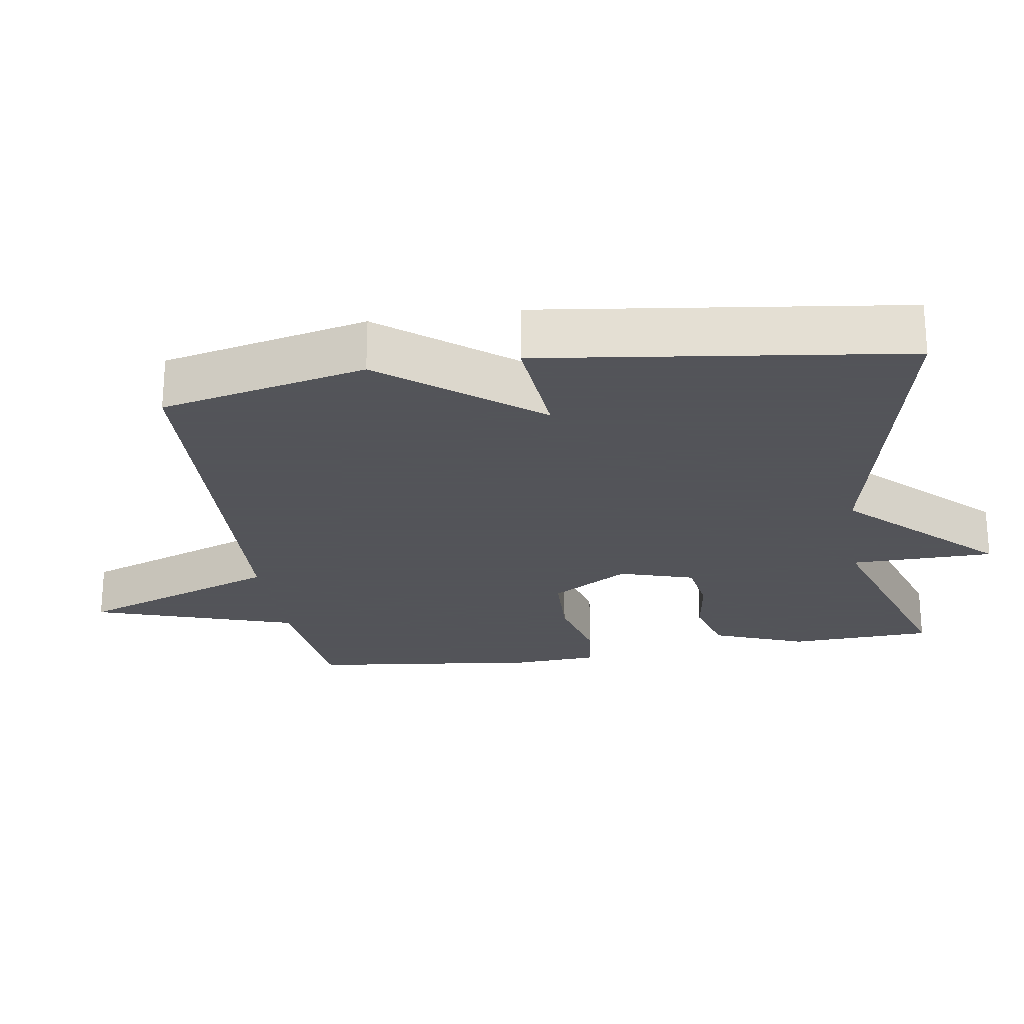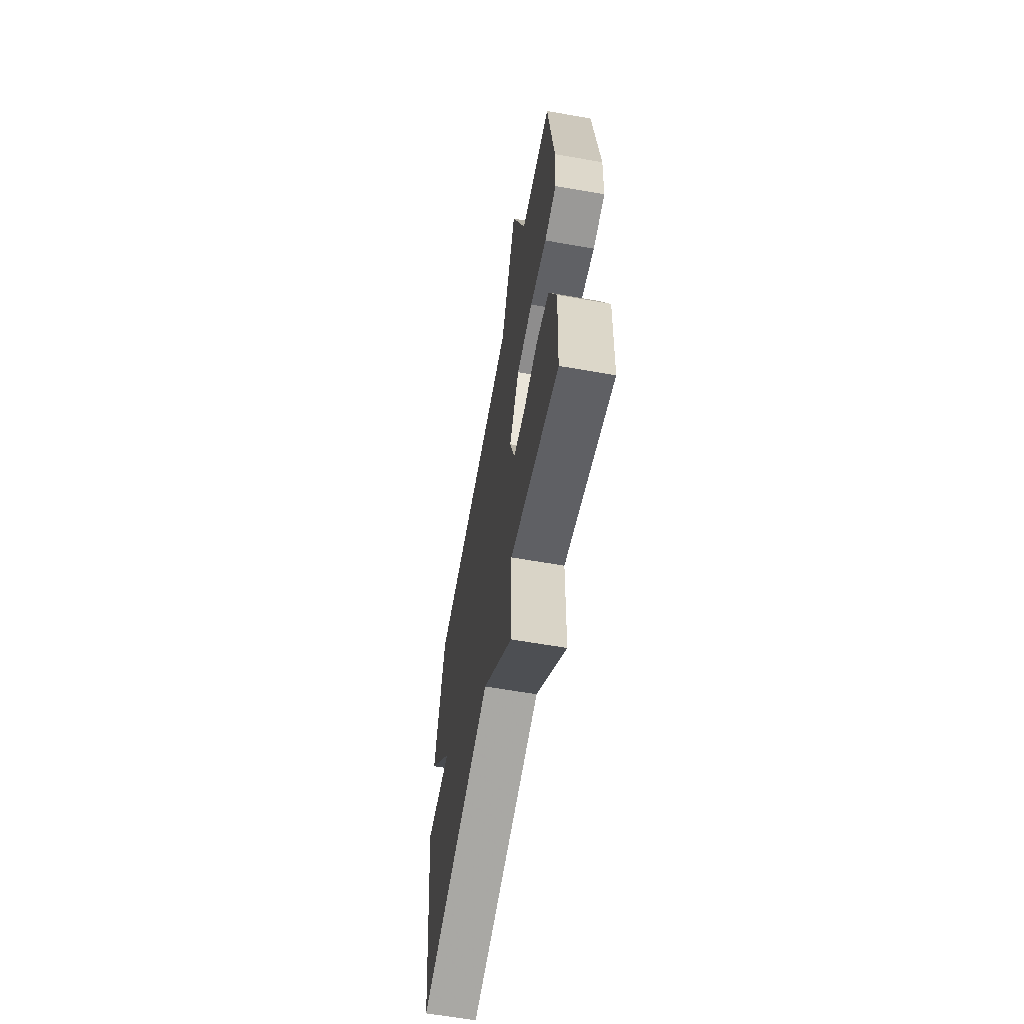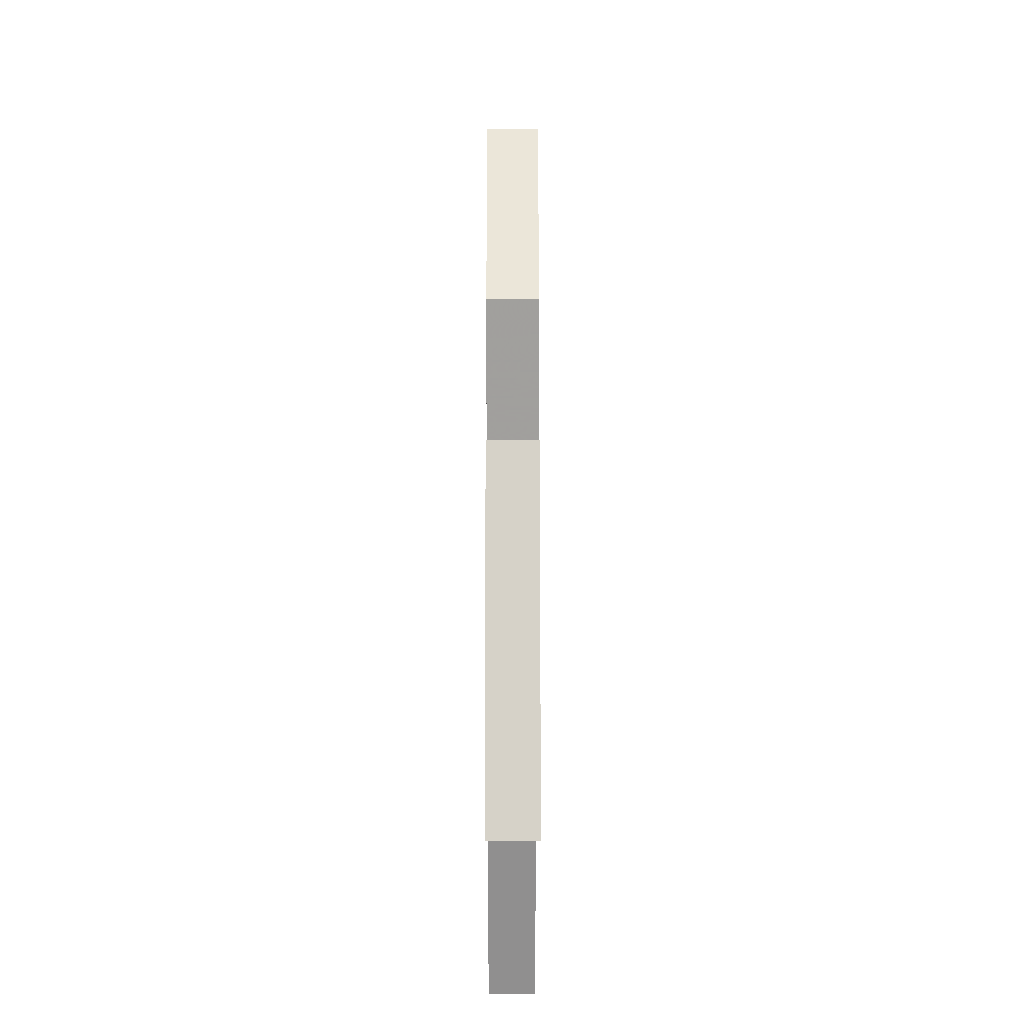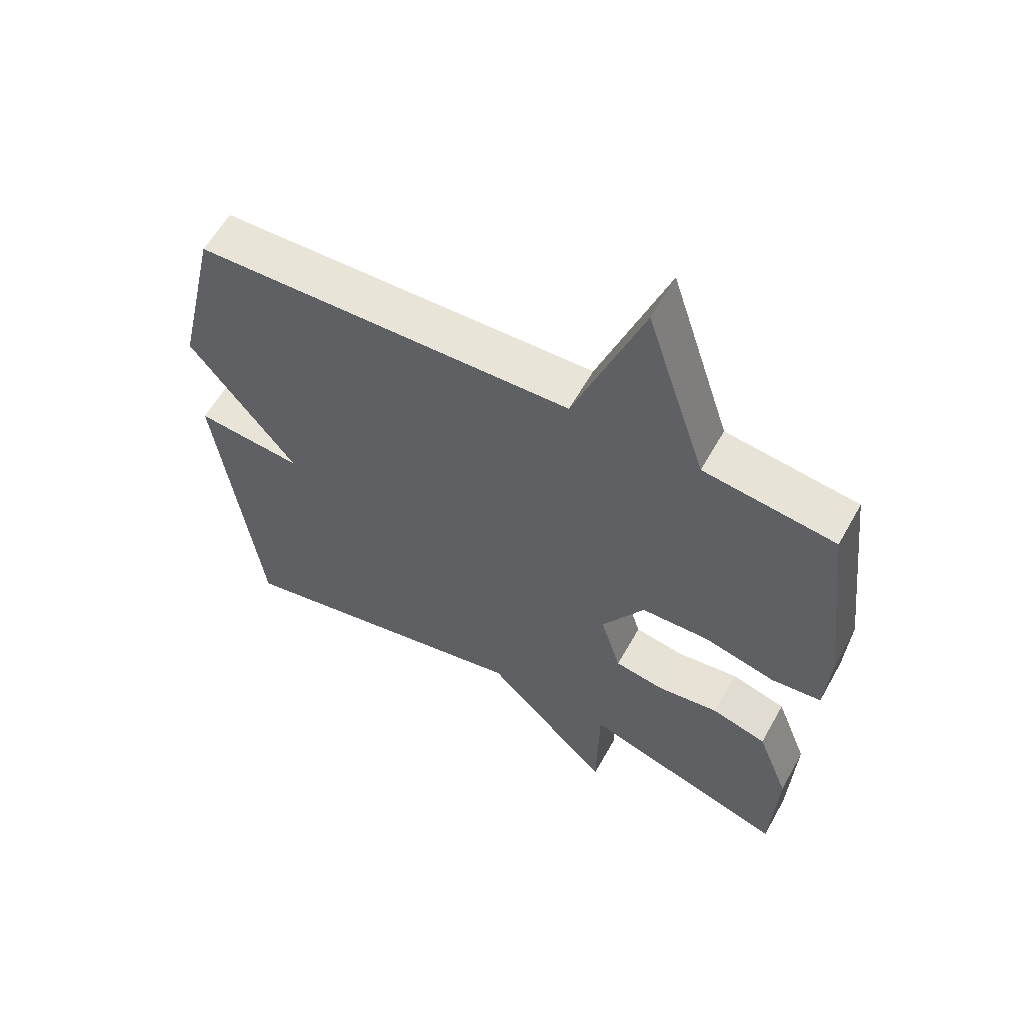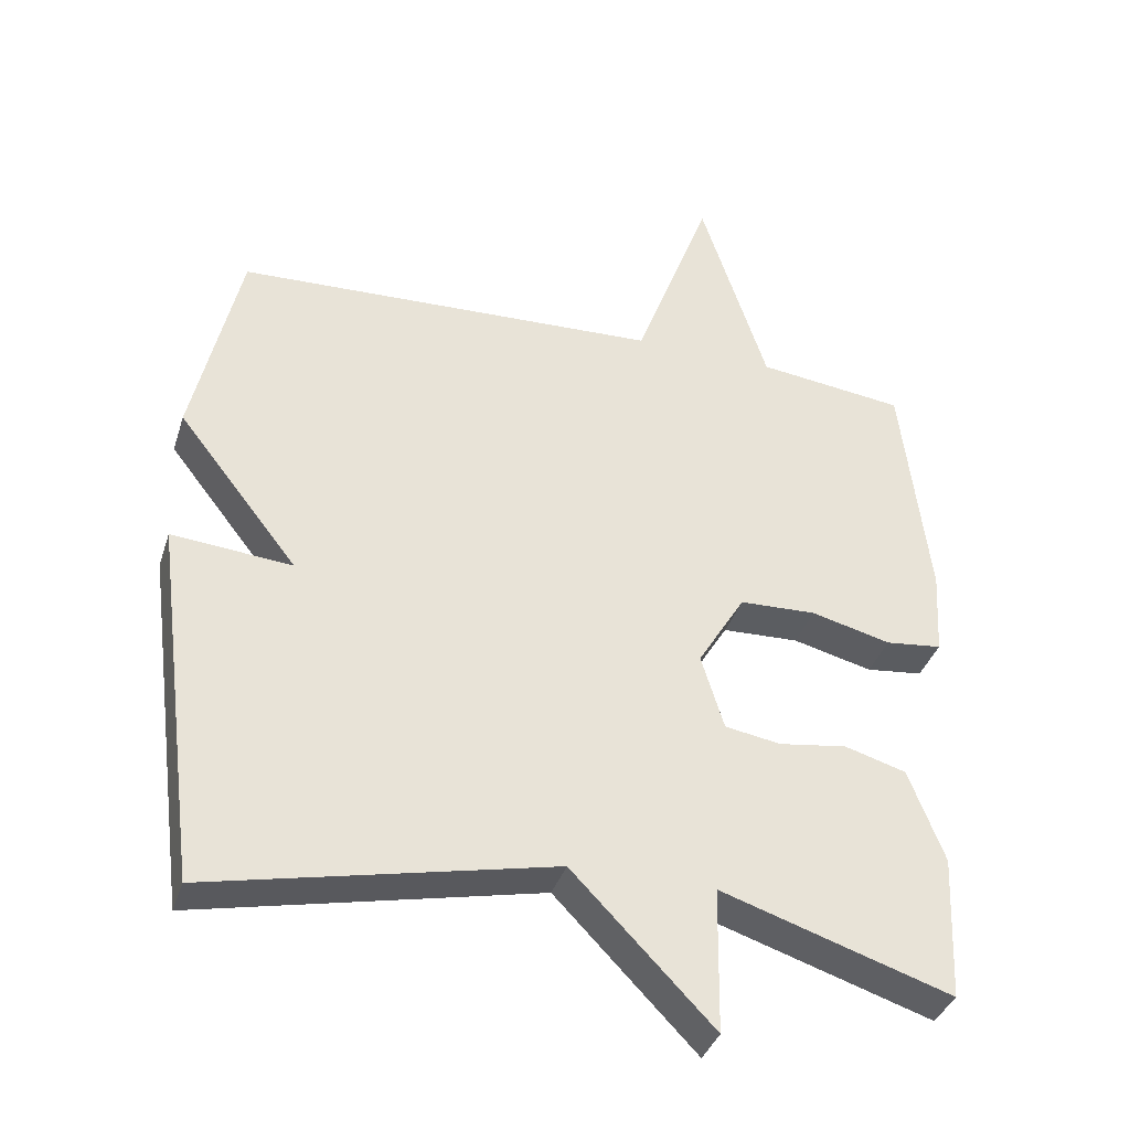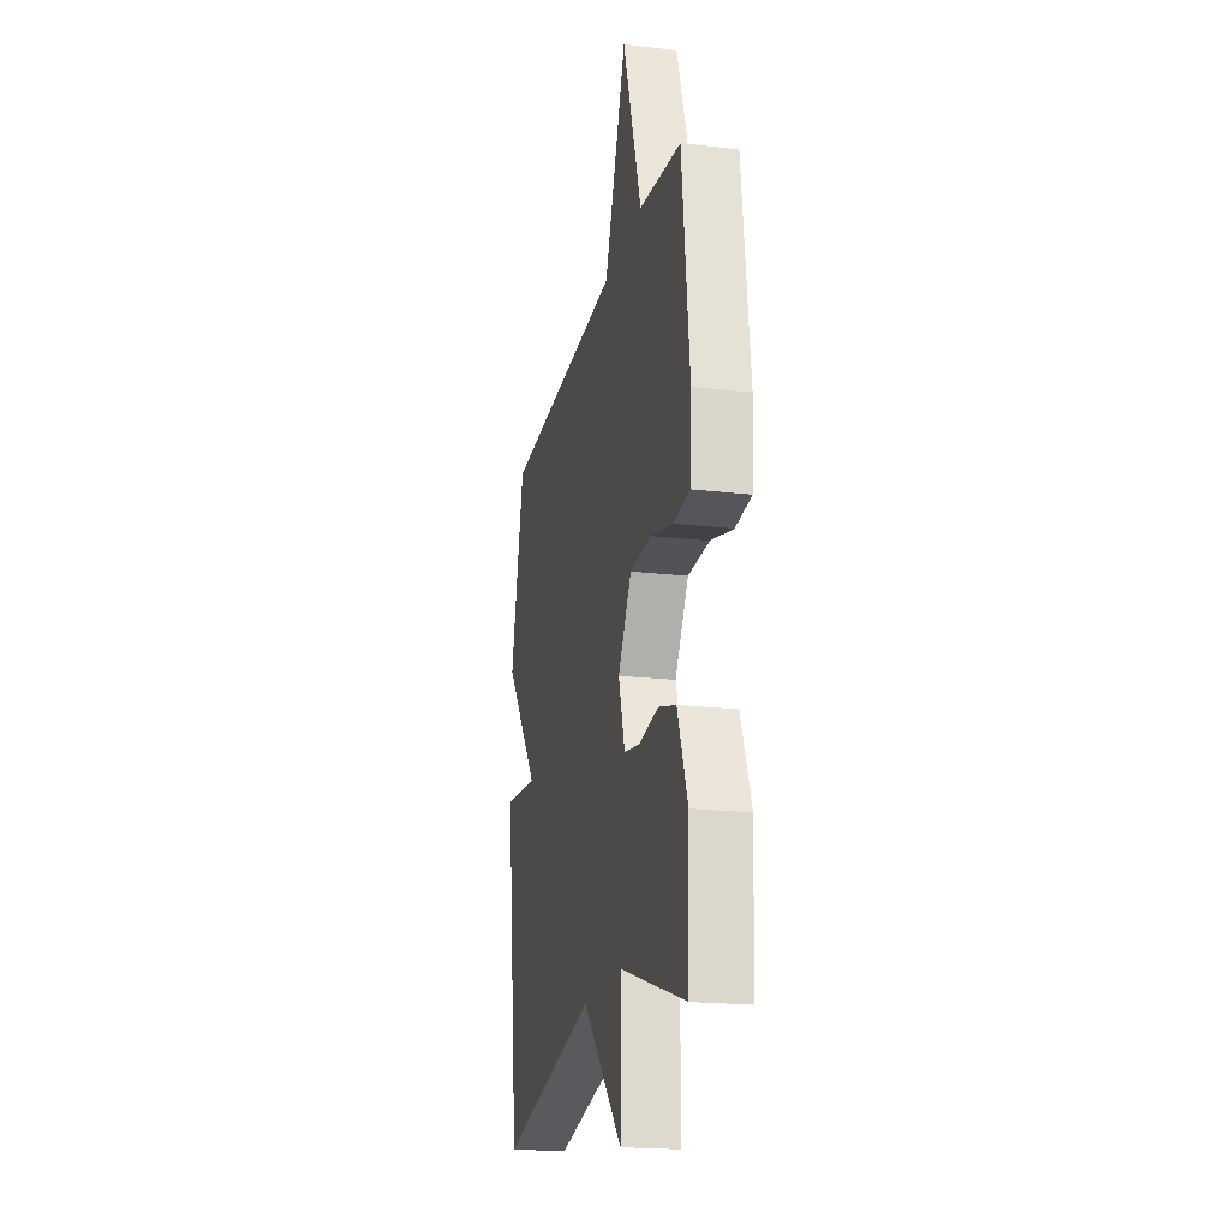
<metadata>
{"format":"obj","ext":"obj","renderer":"f3d","projection":"perspective","resolution":1024,"background":"white","views":[{"elev":-23.9,"azim":98.8,"up":"+Y"},{"elev":-62.5,"azim":-100.1,"up":"+Z"},{"elev":-19.5,"azim":89.9,"up":"+Z"},{"elev":59.6,"azim":-150.9,"up":"+Z"},{"elev":-37.1,"azim":163.0,"up":"+Z"},{"elev":-19.9,"azim":-102.3,"up":"+Z"}]}
</metadata>
<code>
v -0.5 0.07 -0.5
v -0.509 0.07 -0.297
v -0.459 0.07 -0.167
v -0.373 0.07 -0.142
v -0.278 0.07 -0.156
v -0.2 0.07 -0.143
v -0.168 0.07 -0.038
v -0.234 0.07 0.071
v -0.341 0.07 0.075
v -0.452 0.07 0.047
v -0.531 0.07 0.056
v -0.538 0.07 0.175
v -0.5 0.07 0.5
v -0.294 0.07 0.525
v -0.201 0.07 0.812
v -0.094 0.07 0.525
v 0.5 0.07 0.5
v 0.566 0.07 0.21
v 0.398 0.07 -0.005
v 0.566 0.07 0.01
v 0.5 0.07 -0.5
v 0.022 0.07 -0.396
v -0.175 0.07 -0.599
v -0.178 0.07 -0.396
v -0.5 0 -0.5
v -0.509 0 -0.297
v -0.459 0 -0.167
v -0.373 0 -0.142
v -0.278 0 -0.156
v -0.2 0 -0.143
v -0.168 0 -0.038
v -0.234 0 0.071
v -0.341 0 0.075
v -0.452 0 0.047
v -0.531 0 0.056
v -0.538 0 0.175
v -0.5 0 0.5
v -0.294 0 0.525
v -0.201 0 0.812
v -0.094 0 0.525
v 0.5 0 0.5
v 0.566 0 0.21
v 0.398 0 -0.005
v 0.566 0 0.01
v 0.5 0 -0.5
v 0.022 0 -0.396
v -0.175 0 -0.599
v -0.178 0 -0.396
f 22 23 24
f 19 20 21 22
f 19 22 24
f 18 19 24
f 17 18 24
f 16 17 24
f 14 15 16
f 13 14 16
f 12 13 16
f 11 12 16
f 10 11 16
f 9 10 16
f 8 9 16
f 7 8 16
f 7 16 24
f 6 7 24
f 24 1 2
f 6 24 2
f 5 6 2
f 2 3 4 5
f 48 47 46
f 46 45 44 43
f 48 46 43
f 48 43 42
f 48 42 41
f 48 41 40
f 40 39 38
f 40 38 37
f 40 37 36
f 40 36 35
f 40 35 34
f 40 34 33
f 40 33 32
f 40 32 31
f 48 40 31
f 48 31 30
f 26 25 48
f 26 48 30
f 26 30 29
f 29 28 27 26
f 1 25 26 2
f 2 26 27 3
f 3 27 28 4
f 4 28 29 5
f 5 29 30 6
f 6 30 31 7
f 7 31 32 8
f 8 32 33 9
f 9 33 34 10
f 10 34 35 11
f 11 35 36 12
f 12 36 37 13
f 13 37 38 14
f 14 38 39 15
f 15 39 40 16
f 16 40 41 17
f 17 41 42 18
f 18 42 43 19
f 19 43 44 20
f 20 44 45 21
f 21 45 46 22
f 22 46 47 23
f 23 47 48 24
f 24 48 25 1

</code>
